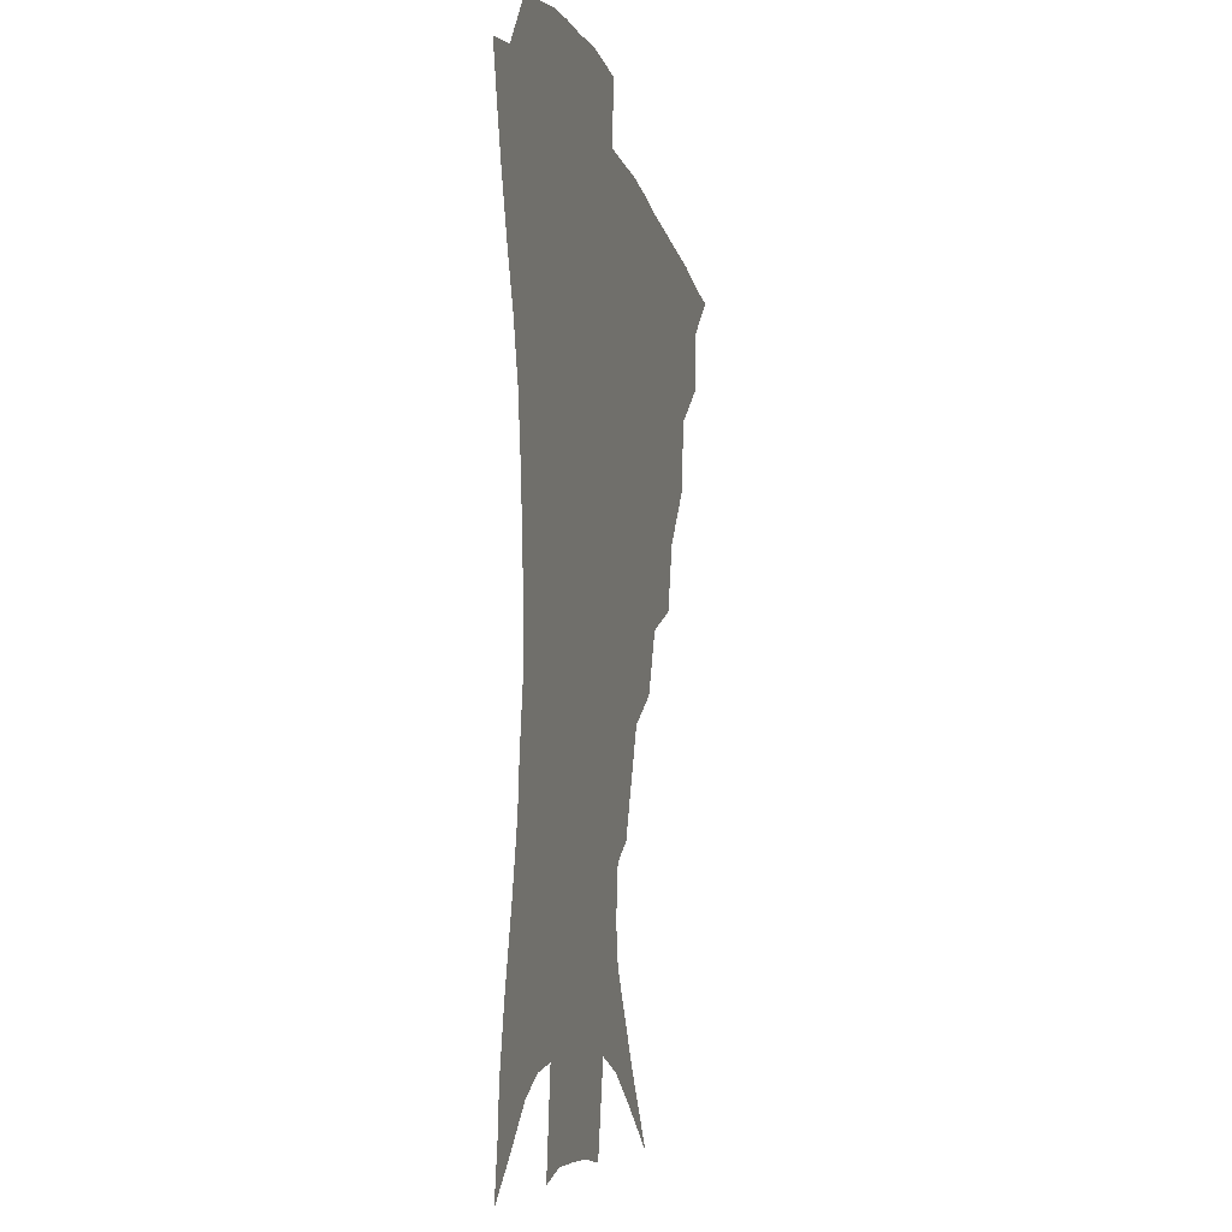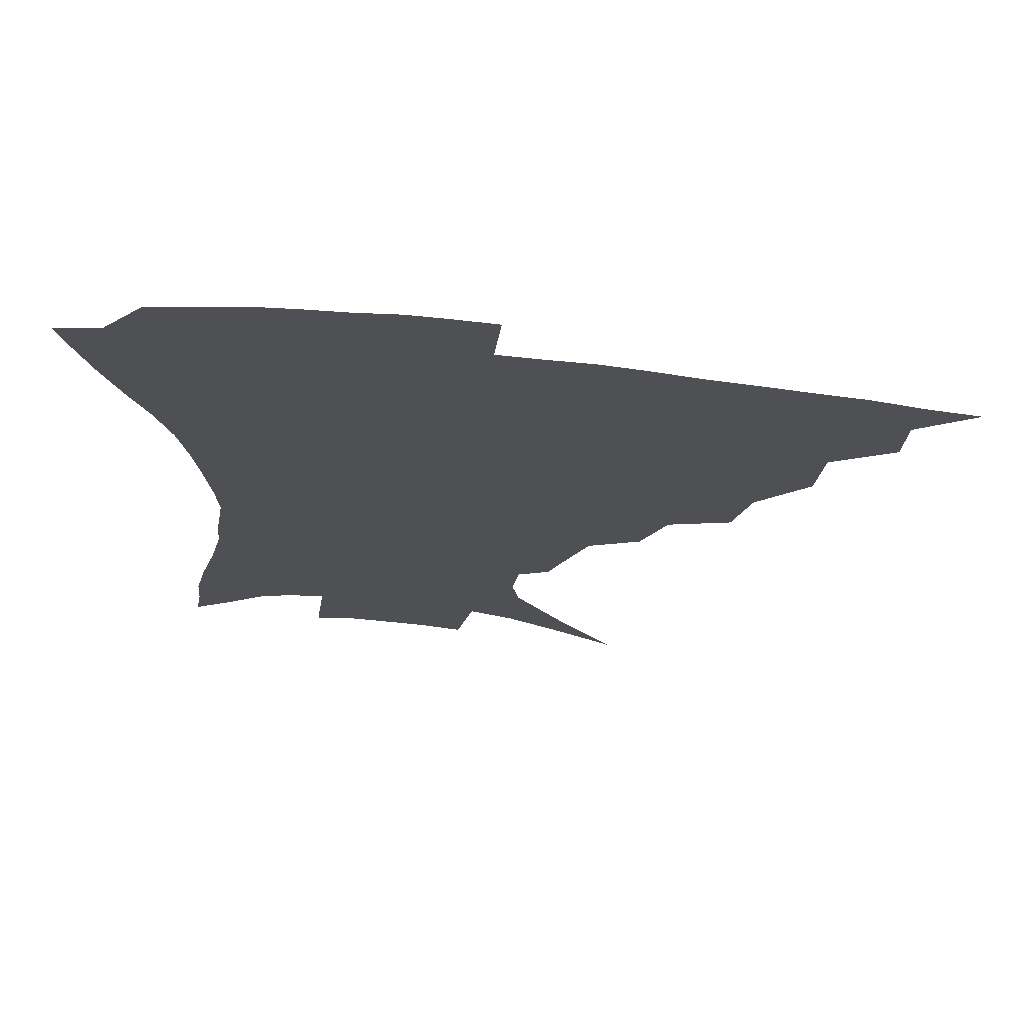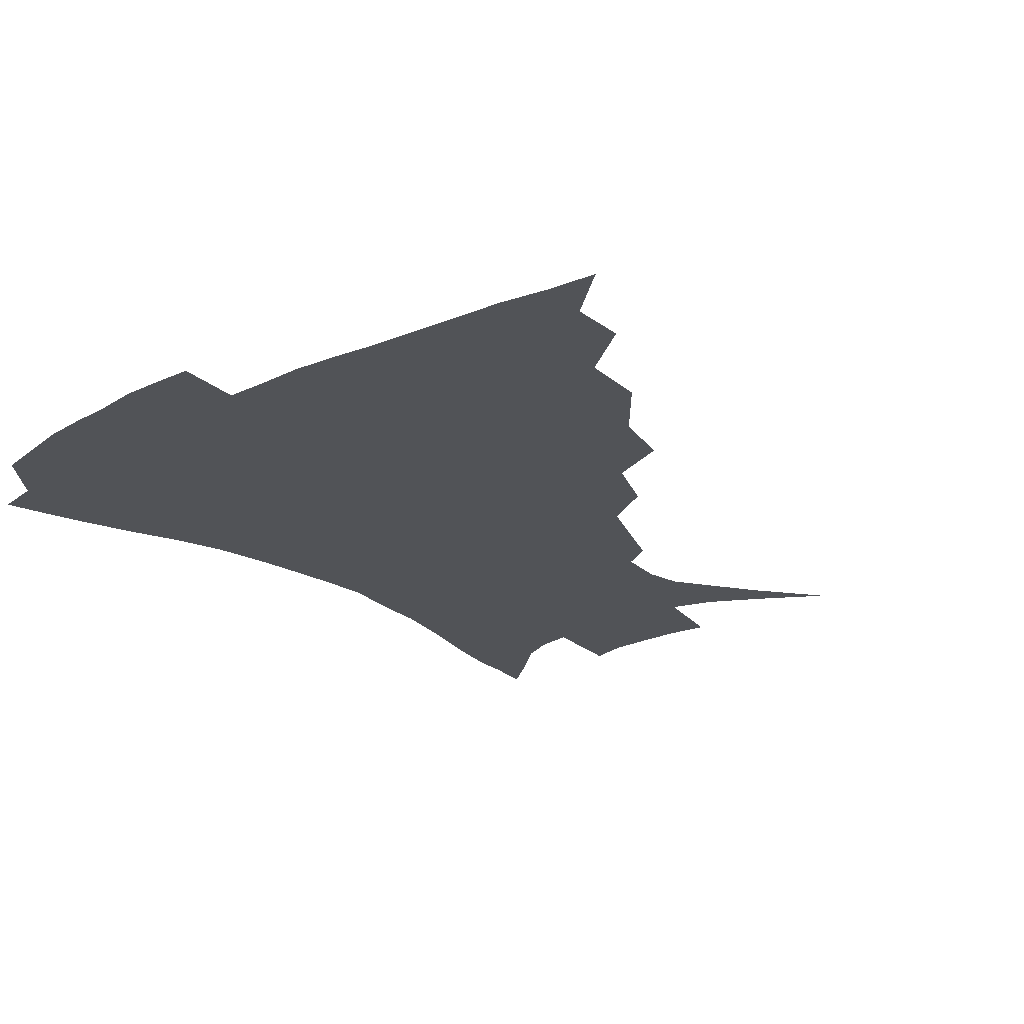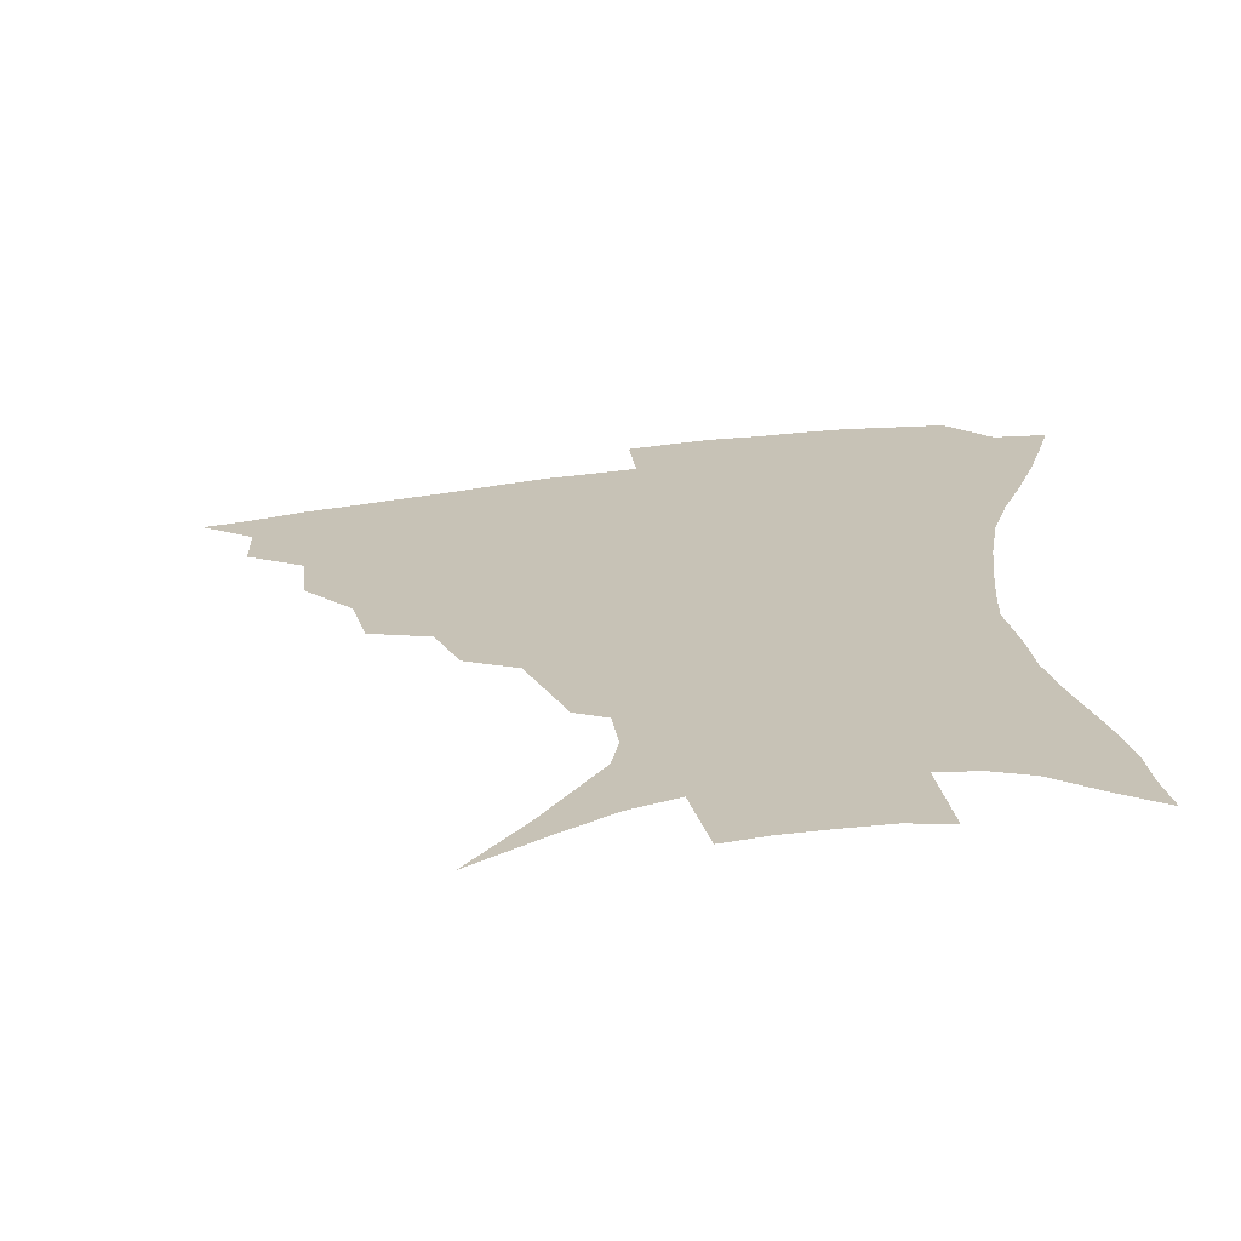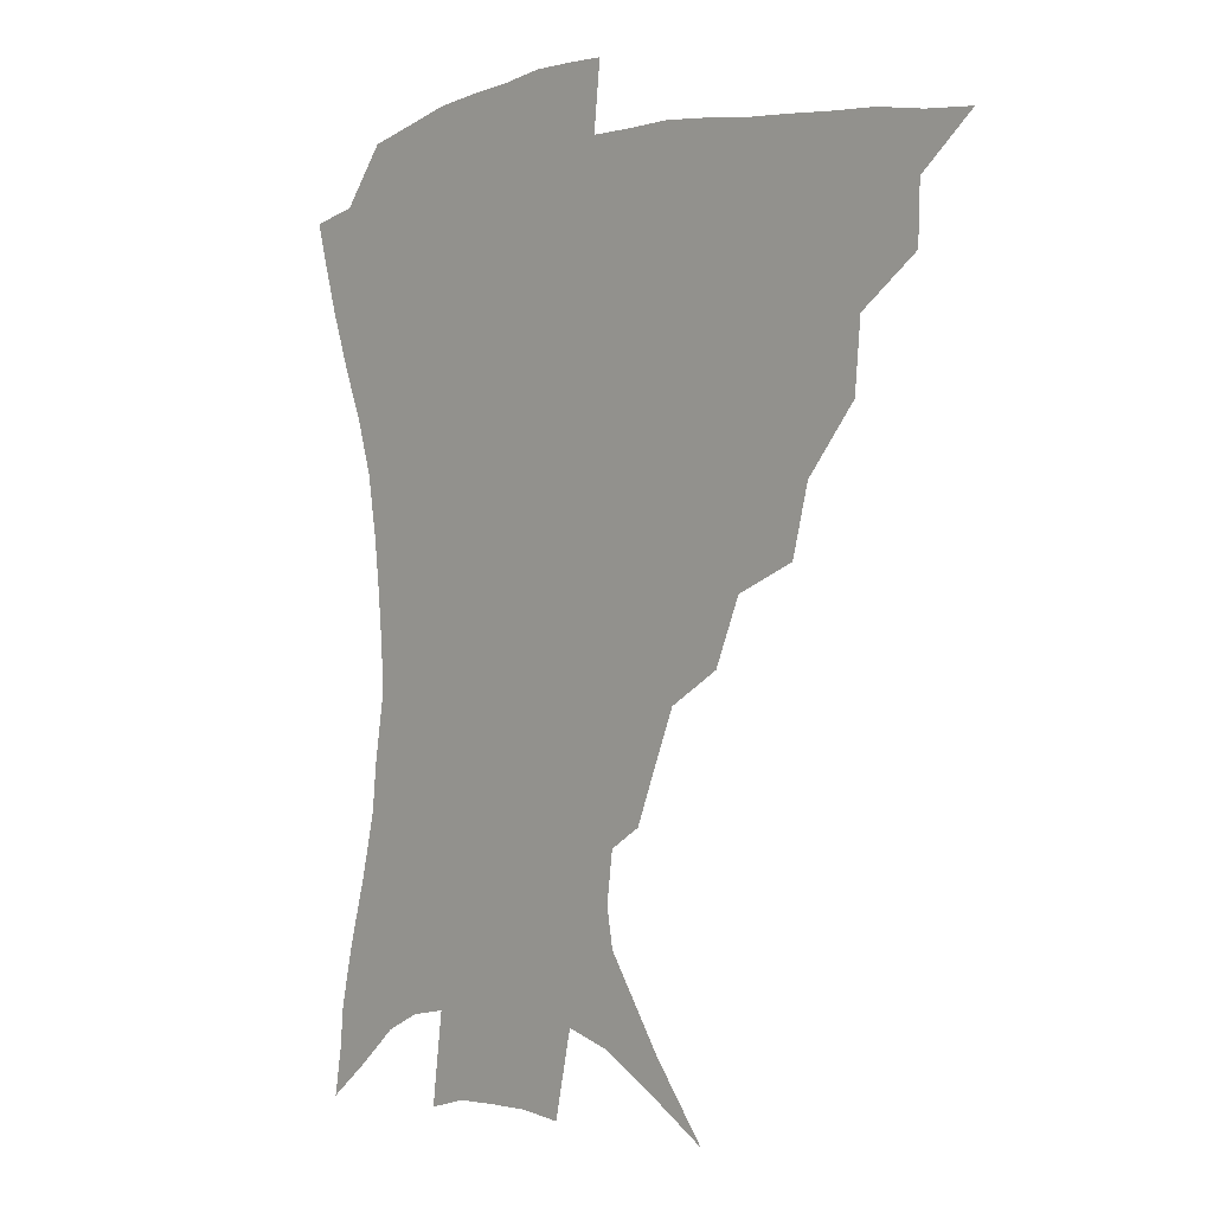
<metadata>
{"format":"obj","ext":"obj","renderer":"f3d","projection":"perspective","resolution":1024,"background":"white","views":[{"elev":-8.9,"azim":102.7,"up":"+Y"},{"elev":70.9,"azim":-173.7,"up":"+Y"},{"elev":-21.8,"azim":-140.4,"up":"+Z"},{"elev":-69.0,"azim":6.9,"up":"+Y"},{"elev":0.6,"azim":-132.8,"up":"+Y"}]}
</metadata>
<code>
v 435 386.6 0
v 453.4 352.8 0
v 452.8 371.2 0
v 451.3 387.9 0
v 474.7 316.3 0
v 472.8 338.2 0
v 471.1 356.6 0
v 469 373 0
v 467.4 390.3 0
v 496.7 274.5 0
v 491.2 295.9 0
v 491.9 325.7 0
v 489.5 343.3 0
v 487 359.1 0
v 484.8 375.1 0
v 483.5 391.2 0
v 525.1 245.3 0
v 516.6 265.8 0
v 511.3 289.4 0
v 510 314.8 0
v 506.9 330.2 0
v 504.7 345.9 0
v 502.8 361.2 0
v 501.1 376.3 0
v 499.3 392.4 0
v 555.8 200.6 0
v 550 215.5 0
v 542.2 234.8 0
v 534.2 258.8 0
v 529 280.9 0
v 525.6 299.6 0
v 523.9 319.2 0
v 521.6 333.7 0
v 519.4 348.1 0
v 517.7 362.8 0
v 516.2 377.8 0
v 514.8 393.3 0
v 530.9 114.8 0
v 548.2 137.6 0
v 566.3 165.4 0
v 568.5 177.7 0
v 566.4 193.9 0
v 561.6 210.5 0
v 555.8 229.7 0
v 549.9 246 0
v 544.7 270.9 0
v 541.3 287.7 0
v 538.8 305 0
v 537.3 321.7 0
v 535.7 336 0
v 533.7 349.8 0
v 532.4 364.1 0
v 531.2 379 0
v 529.9 395 0
v 552.5 127.9 0
v 567.7 151.9 0
v 575 169.5 0
v 575.4 186.6 0
v 572.6 206.3 0
v 568.3 222.6 0
v 563.7 236.2 0
v 559.3 258.2 0
v 555.7 275.6 0
v 553.5 293.4 0
v 552.1 310.1 0
v 550.9 324.6 0
v 549.9 337.9 0
v 549 351.5 0
v 546.9 365.3 0
v 546.4 379.5 0
v 544.7 396.1 0
v 569.3 137.1 0
v 580.9 160.1 0
v 583.4 176.4 0
v 582.4 195.2 0
v 580 213.7 0
v 576.2 229.1 0
v 572.6 245.5 0
v 569.6 265.8 0
v 567.2 282.2 0
v 565.7 297.5 0
v 564.6 311.9 0
v 563.4 325 0
v 564.4 340.8 0
v 563.2 352.8 0
v 562.8 365.7 0
v 560.9 380.2 0
v 559.7 395.6 0
v 584.2 141.3 0
v 591.2 165.2 0
v 591.5 184.1 0
v 589.5 199.1 0
v 588.3 217.5 0
v 584.4 234.9 0
v 582.2 250.3 0
v 579.8 271.3 0
v 578.3 284.1 0
v 577.4 299.7 0
v 577.5 315.3 0
v 576.7 327.6 0
v 576.8 340.6 0
v 576.3 353.3 0
v 576 366.3 0
v 575.2 379.7 0
v 573.8 395.5 0
v 571.5 417 0
v 590.1 113.6 0
v 597 146.9 0
v 600 166.2 0
v 599.4 185.2 0
v 599.1 190.7 0
v 595.8 220.9 0
v 593.7 234.2 0
v 591.4 256.7 0
v 590.2 272.3 0
v 589.5 288 0
v 589.2 301.9 0
v 589.4 316.6 0
v 589.8 329.6 0
v 589.6 341.1 0
v 590 353.9 0
v 589.5 366.8 0
v 588.6 380.9 0
v 587.2 397.5 0
v 584.7 417.3 0
v 604.3 115 0
v 607.8 146.6 0
v 609 168.8 0
v 608.2 185.8 0
v 606.8 206.8 0
v 604.1 224.5 0
v 603 239.2 0
v 601.1 257.1 0
v 600.5 273.5 0
v 600.3 287.7 0
v 600.5 300.8 0
v 601 315.9 0
v 601.7 328.7 0
v 602.6 341.6 0
v 602.9 353.9 0
v 603.1 366.6 0
v 602.4 381.1 0
v 601.2 397 0
v 598.3 417.1 0
v 618.6 114.7 0
v 618.7 146.1 0
v 617.9 169.9 0
v 616.9 189.5 0
v 615.1 207.7 0
v 613.2 223.1 0
v 611.6 242.5 0
v 611 256.6 0
v 610.5 273.4 0
v 610.9 287.8 0
v 611.7 302.4 0
v 612.7 315.9 0
v 614 329.4 0
v 615.1 341.4 0
v 615.9 353.5 0
v 616.5 366.4 0
v 616.5 380.1 0
v 616 394.8 0
v 612.8 414.9 0
v 632.7 113.9 0
v 630.3 141.4 0
v 627.3 168 0
v 625.6 188.6 0
v 623.4 207.7 0
v 621.7 226.1 0
v 621.1 239.6 0
v 620.3 257.2 0
v 620.4 272.3 0
v 621.1 287.6 0
v 622.4 300.6 0
v 623.9 315 0
v 625.5 328.3 0
v 627.1 340 0
v 629.4 353 0
v 630.7 365.2 0
v 630.6 378.8 0
v 630.3 393.4 0
v 627.1 413.6 0
v 645.8 110.1 0
v 642 139.7 0
v 637.5 165 0
v 634 189.7 0
v 632.5 205.7 0
v 631.1 221.9 0
v 630.2 237.6 0
v 629.8 253.7 0
v 630.3 268.2 0
v 631.2 283.6 0
v 632.6 298.7 0
v 634.6 315.1 0
v 636.8 326.3 0
v 638.8 337.7 0
v 641.9 352.2 0
v 643.6 364 0
v 644.7 376.7 0
v 645.3 390 0
v 641.6 411.8 0
v 654.6 137.2 0
v 648.6 160.2 0
v 644.3 182.9 0
v 641.7 201.8 0
v 639.7 219.6 0
v 639.2 234.5 0
v 639.1 249.6 0
v 640 262.9 0
v 640.6 280.8 0
v 642.4 297.2 0
v 644.9 310.7 0
v 647.7 324.4 0
v 650.7 336.8 0
v 653.6 349.9 0
v 656.2 362.4 0
v 657.9 375.1 0
v 658.7 388.8 0
v 657 407.9 0
v 666.5 131.1 0
v 661 151.9 0
v 655.3 175.5 0
v 653.1 192.2 0
v 649.6 212.6 0
v 648.6 228.6 0
v 648.3 244 0
v 648.9 258.9 0
v 649.8 275.5 0
v 651.7 291.8 0
v 654.7 305.1 0
v 657.9 321.6 0
v 661.8 333.4 0
v 665.5 347.6 0
v 668.7 360.1 0
v 671.4 373.1 0
v 672.5 387.8 0
v 672.7 403.9 0
v 681.1 118 0
v 675 139.8 0
v 668.6 163.3 0
v 665.1 182.1 0
v 660.8 202.5 0
v 659.4 218.3 0
v 659.3 232.5 0
v 658.5 250.2 0
v 658.9 268 0
v 661.2 282.7 0
v 663.9 298.3 0
v 667.4 315.2 0
v 672.4 327.3 0
v 676.8 343.7 0
v 681.5 356.6 0
v 685 370.7 0
v 686.8 385.7 0
v 694.4 106.9 0
v 691.8 122.3 0
v 690.6 135.5 0
v 686.4 154.3 0
v 680 177.6 0
v 675.3 197.8 0
v 673.8 212.5 0
v 670.2 234.7 0
v 670.9 249.5 0
v 672.2 265.4 0
v 674.1 283.3 0
v 677.1 302.2 0
v 682.1 319.3 0
v 688.2 334.8 0
v 694.2 352.5 0
v 698.6 367.7 0
v 702.5 382 0
v 721 391 0
f 3 4 1
f 6 7 2
f 2 7 3
f 7 8 3
f 3 8 4
f 8 9 4
f 11 12 5
f 5 12 6
f 12 13 6
f 6 13 7
f 13 14 7
f 7 14 8
f 14 15 8
f 8 15 9
f 15 16 9
f 18 19 10
f 10 19 11
f 19 20 11
f 11 20 12
f 20 21 12
f 12 21 13
f 21 22 13
f 13 22 14
f 22 23 14
f 14 23 15
f 23 24 15
f 15 24 16
f 24 25 16
f 28 29 17
f 17 29 18
f 29 30 18
f 18 30 19
f 30 31 19
f 19 31 20
f 31 32 20
f 20 32 21
f 32 33 21
f 21 33 22
f 33 34 22
f 22 34 23
f 34 35 23
f 23 35 24
f 35 36 24
f 24 36 25
f 36 37 25
f 42 43 26
f 26 43 27
f 43 44 27
f 27 44 28
f 44 45 28
f 28 45 29
f 45 46 29
f 29 46 30
f 46 47 30
f 30 47 31
f 47 48 31
f 31 48 32
f 48 49 32
f 32 49 33
f 49 50 33
f 33 50 34
f 50 51 34
f 34 51 35
f 51 52 35
f 35 52 36
f 52 53 36
f 36 53 37
f 53 54 37
f 38 55 39
f 55 56 39
f 39 56 40
f 56 57 40
f 40 57 41
f 57 58 41
f 41 58 42
f 58 59 42
f 42 59 43
f 59 60 43
f 43 60 44
f 60 61 44
f 44 61 45
f 61 62 45
f 45 62 46
f 62 63 46
f 46 63 47
f 63 64 47
f 47 64 48
f 64 65 48
f 48 65 49
f 65 66 49
f 49 66 50
f 66 67 50
f 50 67 51
f 67 68 51
f 51 68 52
f 68 69 52
f 52 69 53
f 69 70 53
f 53 70 54
f 70 71 54
f 55 72 56
f 72 73 56
f 56 73 57
f 73 74 57
f 57 74 58
f 74 75 58
f 58 75 59
f 75 76 59
f 59 76 60
f 76 77 60
f 60 77 61
f 77 78 61
f 61 78 62
f 78 79 62
f 62 79 63
f 79 80 63
f 63 80 64
f 80 81 64
f 64 81 65
f 81 82 65
f 65 82 66
f 82 83 66
f 66 83 67
f 83 84 67
f 67 84 68
f 84 85 68
f 68 85 69
f 85 86 69
f 69 86 70
f 86 87 70
f 70 87 71
f 87 88 71
f 72 89 73
f 89 90 73
f 73 90 74
f 90 91 74
f 74 91 75
f 91 92 75
f 75 92 76
f 92 93 76
f 76 93 77
f 93 94 77
f 77 94 78
f 94 95 78
f 78 95 79
f 95 96 79
f 79 96 80
f 96 97 80
f 80 97 81
f 97 98 81
f 81 98 82
f 98 99 82
f 82 99 83
f 99 100 83
f 83 100 84
f 100 101 84
f 84 101 85
f 101 102 85
f 85 102 86
f 102 103 86
f 86 103 87
f 103 104 87
f 87 104 88
f 104 105 88
f 107 108 89
f 89 108 90
f 108 109 90
f 90 109 91
f 109 110 91
f 91 110 92
f 110 111 92
f 92 111 93
f 111 112 93
f 93 112 94
f 112 113 94
f 94 113 95
f 113 114 95
f 95 114 96
f 114 115 96
f 96 115 97
f 115 116 97
f 97 116 98
f 116 117 98
f 98 117 99
f 117 118 99
f 99 118 100
f 118 119 100
f 100 119 101
f 119 120 101
f 101 120 102
f 120 121 102
f 102 121 103
f 121 122 103
f 103 122 104
f 122 123 104
f 104 123 105
f 123 124 105
f 105 124 106
f 124 125 106
f 107 126 108
f 126 127 108
f 108 127 109
f 127 128 109
f 109 128 110
f 128 129 110
f 110 129 111
f 129 130 111
f 111 130 112
f 130 131 112
f 112 131 113
f 131 132 113
f 113 132 114
f 132 133 114
f 114 133 115
f 133 134 115
f 115 134 116
f 134 135 116
f 116 135 117
f 135 136 117
f 117 136 118
f 136 137 118
f 118 137 119
f 137 138 119
f 119 138 120
f 138 139 120
f 120 139 121
f 139 140 121
f 121 140 122
f 140 141 122
f 122 141 123
f 141 142 123
f 123 142 124
f 142 143 124
f 124 143 125
f 143 144 125
f 126 145 127
f 145 146 127
f 127 146 128
f 146 147 128
f 128 147 129
f 147 148 129
f 129 148 130
f 148 149 130
f 130 149 131
f 149 150 131
f 131 150 132
f 150 151 132
f 132 151 133
f 151 152 133
f 133 152 134
f 152 153 134
f 134 153 135
f 153 154 135
f 135 154 136
f 154 155 136
f 136 155 137
f 155 156 137
f 137 156 138
f 156 157 138
f 138 157 139
f 157 158 139
f 139 158 140
f 158 159 140
f 140 159 141
f 159 160 141
f 141 160 142
f 160 161 142
f 142 161 143
f 161 162 143
f 143 162 144
f 162 163 144
f 145 164 146
f 164 165 146
f 146 165 147
f 165 166 147
f 147 166 148
f 166 167 148
f 148 167 149
f 167 168 149
f 149 168 150
f 168 169 150
f 150 169 151
f 169 170 151
f 151 170 152
f 170 171 152
f 152 171 153
f 171 172 153
f 153 172 154
f 172 173 154
f 154 173 155
f 173 174 155
f 155 174 156
f 174 175 156
f 156 175 157
f 175 176 157
f 157 176 158
f 176 177 158
f 158 177 159
f 177 178 159
f 159 178 160
f 178 179 160
f 160 179 161
f 179 180 161
f 161 180 162
f 180 181 162
f 162 181 163
f 181 182 163
f 164 183 165
f 183 184 165
f 165 184 166
f 184 185 166
f 166 185 167
f 185 186 167
f 167 186 168
f 186 187 168
f 168 187 169
f 187 188 169
f 169 188 170
f 188 189 170
f 170 189 171
f 189 190 171
f 171 190 172
f 190 191 172
f 172 191 173
f 191 192 173
f 173 192 174
f 192 193 174
f 174 193 175
f 193 194 175
f 175 194 176
f 194 195 176
f 176 195 177
f 195 196 177
f 177 196 178
f 196 197 178
f 178 197 179
f 197 198 179
f 179 198 180
f 198 199 180
f 180 199 181
f 199 200 181
f 181 200 182
f 200 201 182
f 184 202 185
f 202 203 185
f 185 203 186
f 203 204 186
f 186 204 187
f 204 205 187
f 187 205 188
f 205 206 188
f 188 206 189
f 206 207 189
f 189 207 190
f 207 208 190
f 190 208 191
f 208 209 191
f 191 209 192
f 209 210 192
f 192 210 193
f 210 211 193
f 193 211 194
f 211 212 194
f 194 212 195
f 212 213 195
f 195 213 196
f 213 214 196
f 196 214 197
f 214 215 197
f 197 215 198
f 215 216 198
f 198 216 199
f 216 217 199
f 199 217 200
f 217 218 200
f 200 218 201
f 218 219 201
f 202 220 203
f 220 221 203
f 203 221 204
f 221 222 204
f 204 222 205
f 222 223 205
f 205 223 206
f 223 224 206
f 206 224 207
f 224 225 207
f 207 225 208
f 225 226 208
f 208 226 209
f 226 227 209
f 209 227 210
f 227 228 210
f 210 228 211
f 228 229 211
f 211 229 212
f 229 230 212
f 212 230 213
f 230 231 213
f 213 231 214
f 231 232 214
f 214 232 215
f 232 233 215
f 215 233 216
f 233 234 216
f 216 234 217
f 234 235 217
f 217 235 218
f 235 236 218
f 218 236 219
f 236 237 219
f 220 238 221
f 238 239 221
f 221 239 222
f 239 240 222
f 222 240 223
f 240 241 223
f 223 241 224
f 241 242 224
f 224 242 225
f 242 243 225
f 225 243 226
f 243 244 226
f 226 244 227
f 244 245 227
f 227 245 228
f 245 246 228
f 228 246 229
f 246 247 229
f 229 247 230
f 247 248 230
f 230 248 231
f 248 249 231
f 231 249 232
f 249 250 232
f 232 250 233
f 250 251 233
f 233 251 234
f 251 252 234
f 234 252 235
f 252 253 235
f 235 253 236
f 253 254 236
f 236 254 237
f 238 255 239
f 255 256 239
f 239 256 240
f 256 257 240
f 240 257 241
f 257 258 241
f 241 258 242
f 258 259 242
f 242 259 243
f 259 260 243
f 243 260 244
f 260 261 244
f 244 261 245
f 261 262 245
f 245 262 246
f 262 263 246
f 246 263 247
f 263 264 247
f 247 264 248
f 264 265 248
f 248 265 249
f 265 266 249
f 249 266 250
f 266 267 250
f 250 267 251
f 267 268 251
f 251 268 252
f 268 269 252
f 252 269 253
f 269 270 253
f 253 270 254
f 270 271 254

</code>
